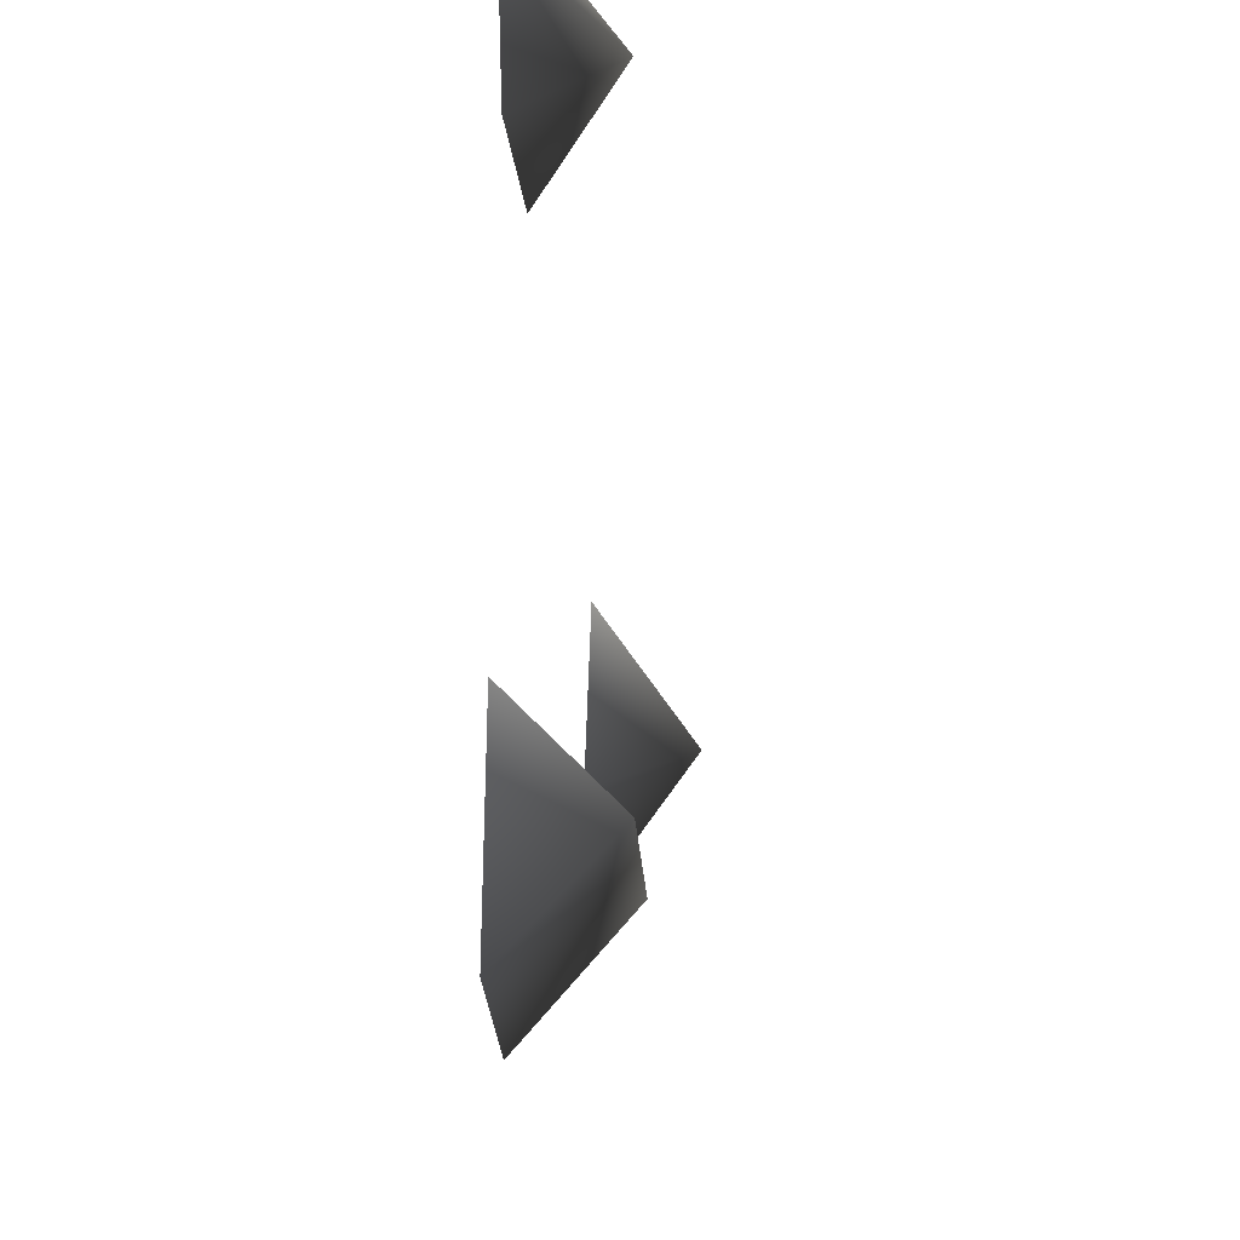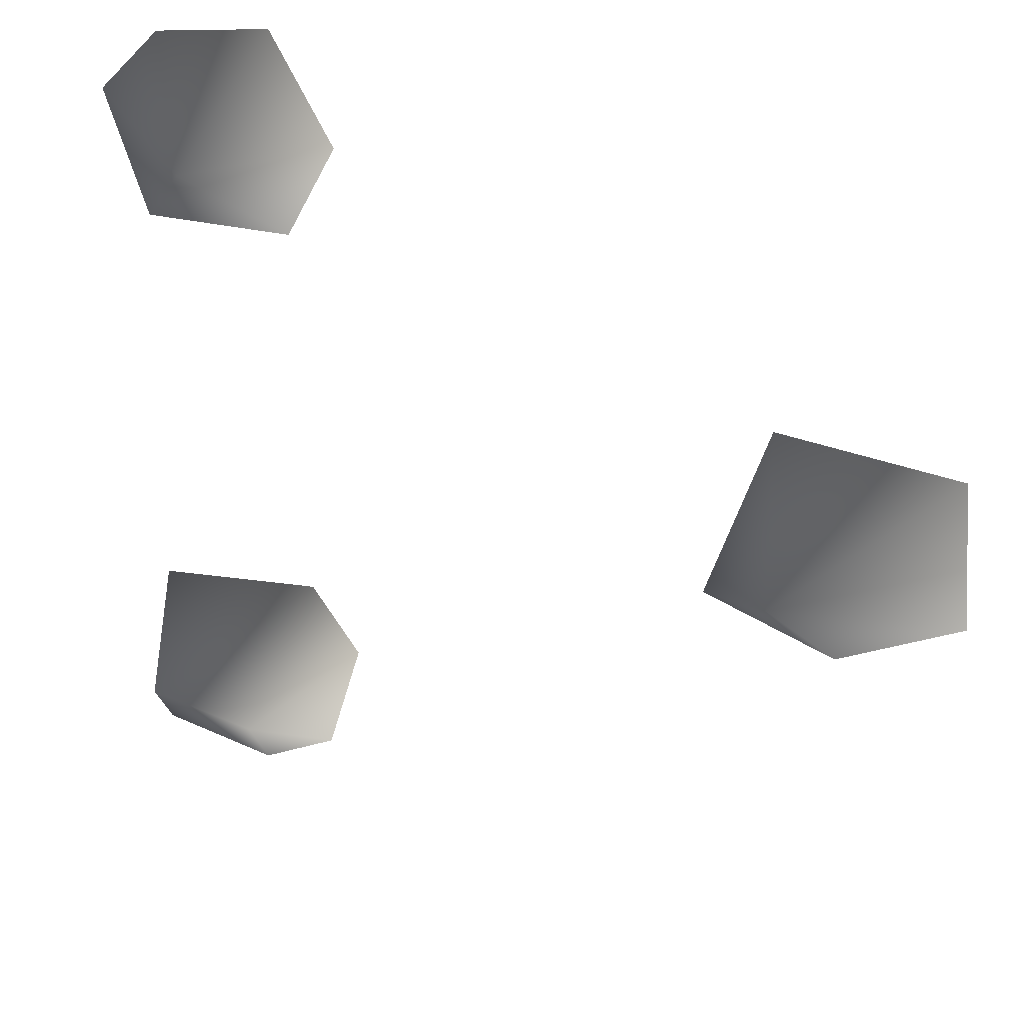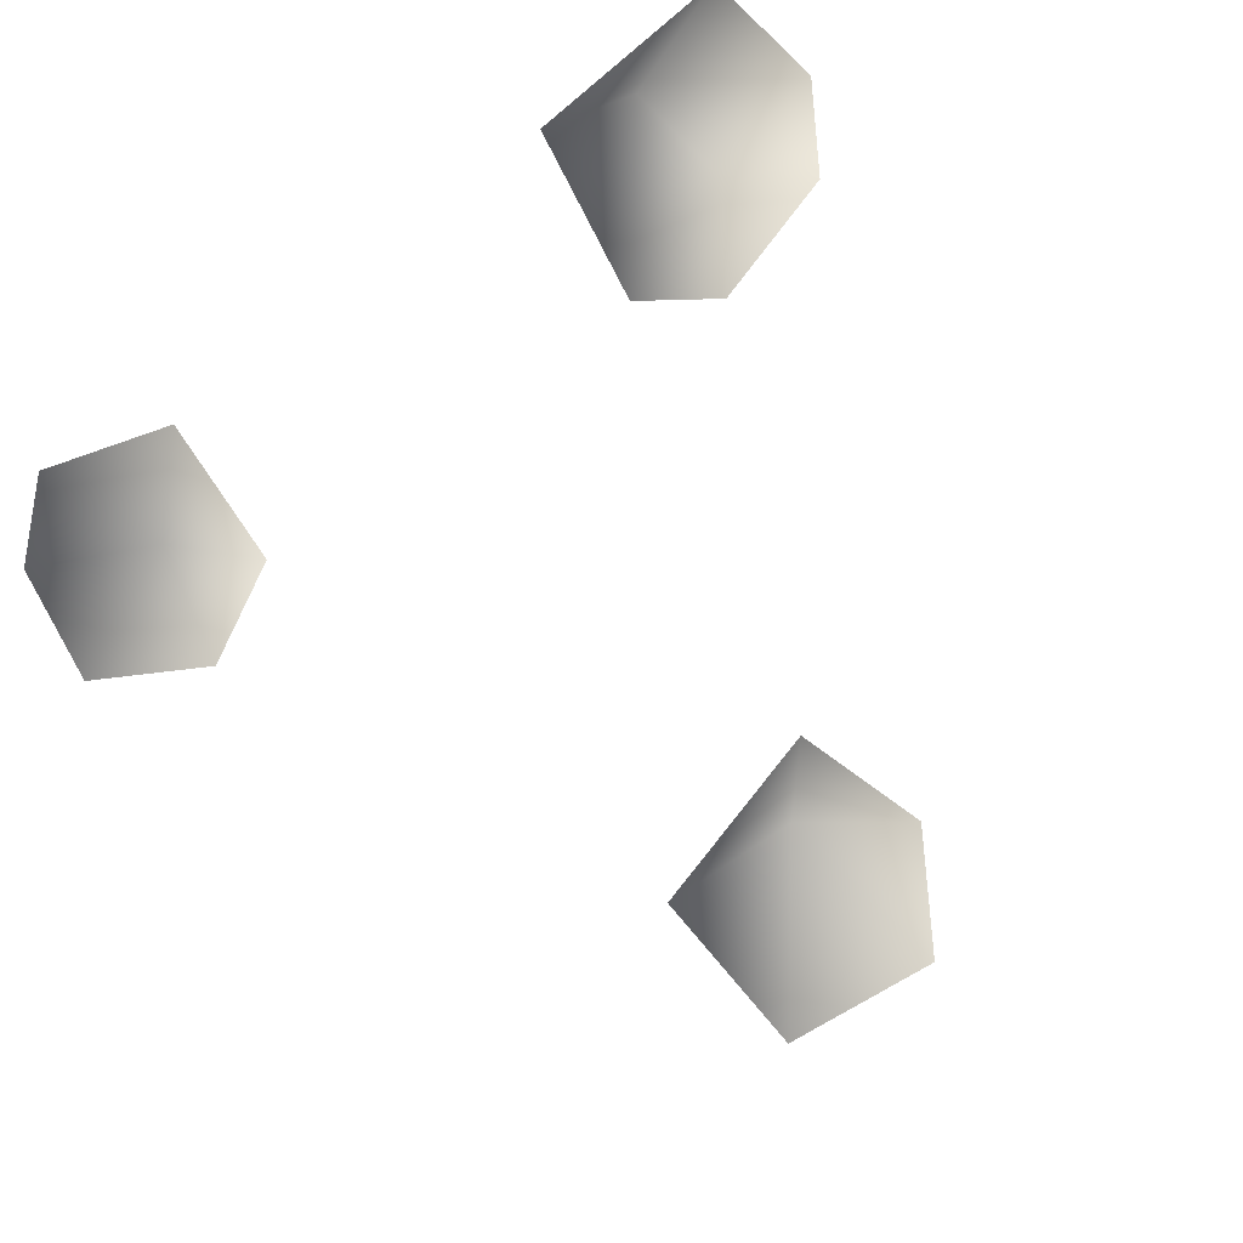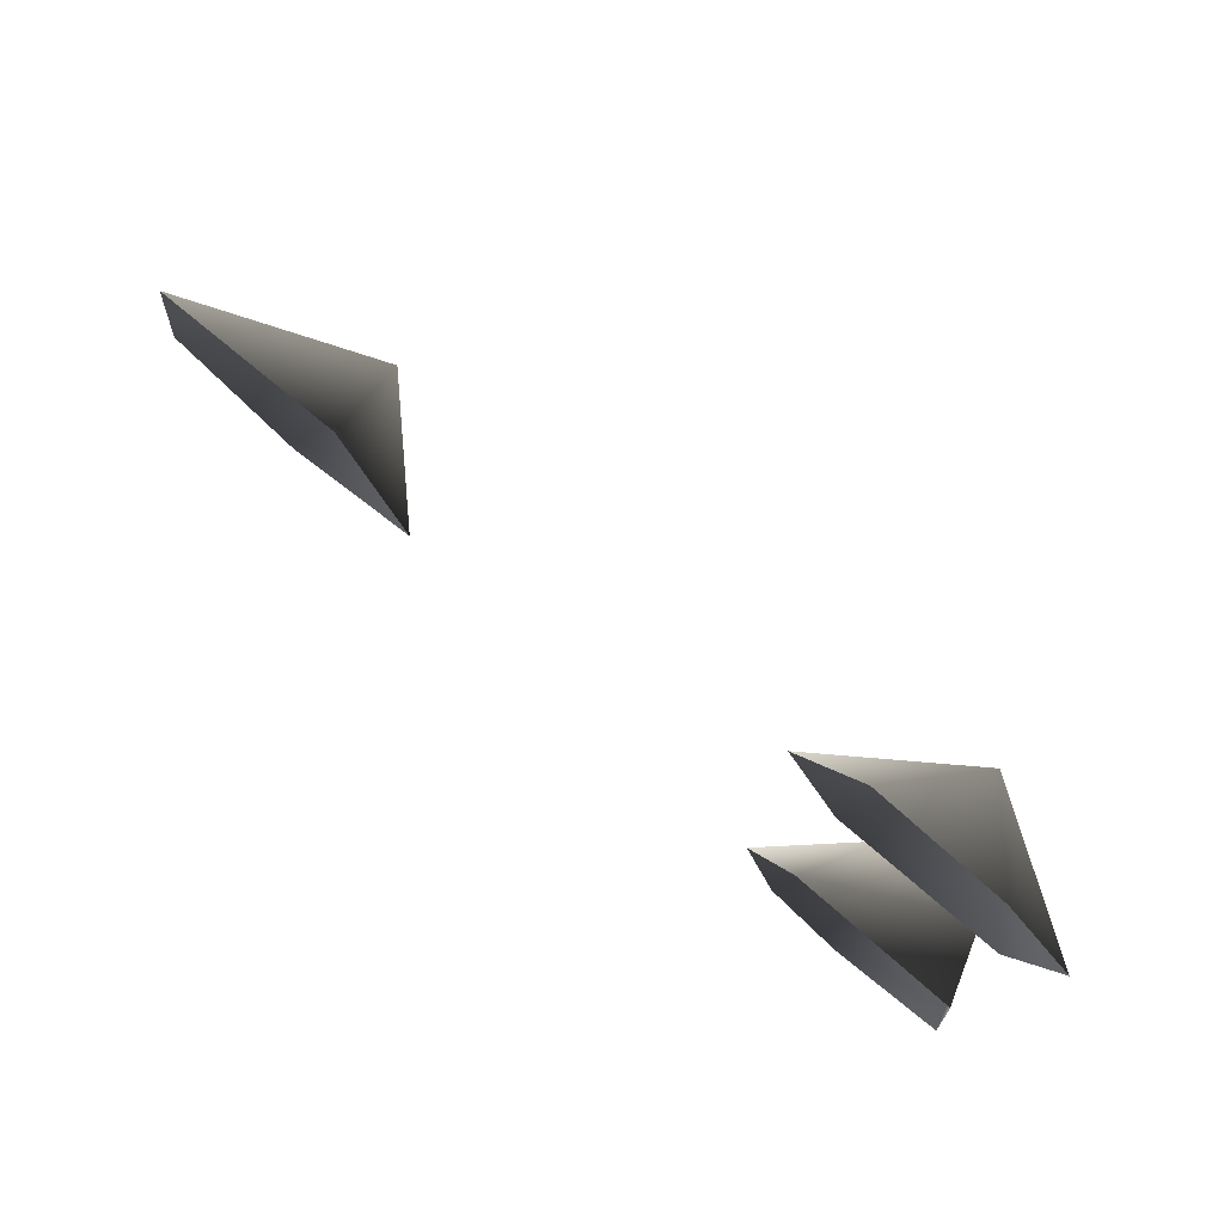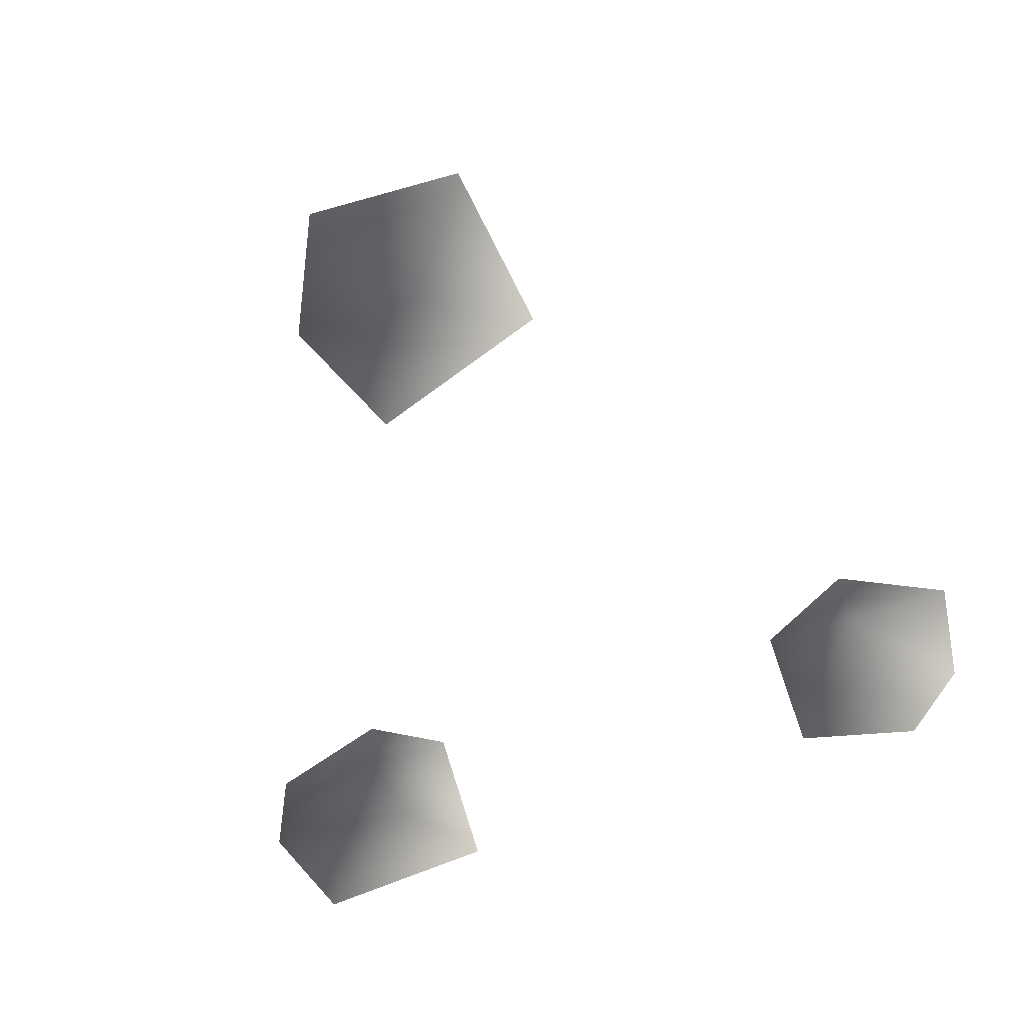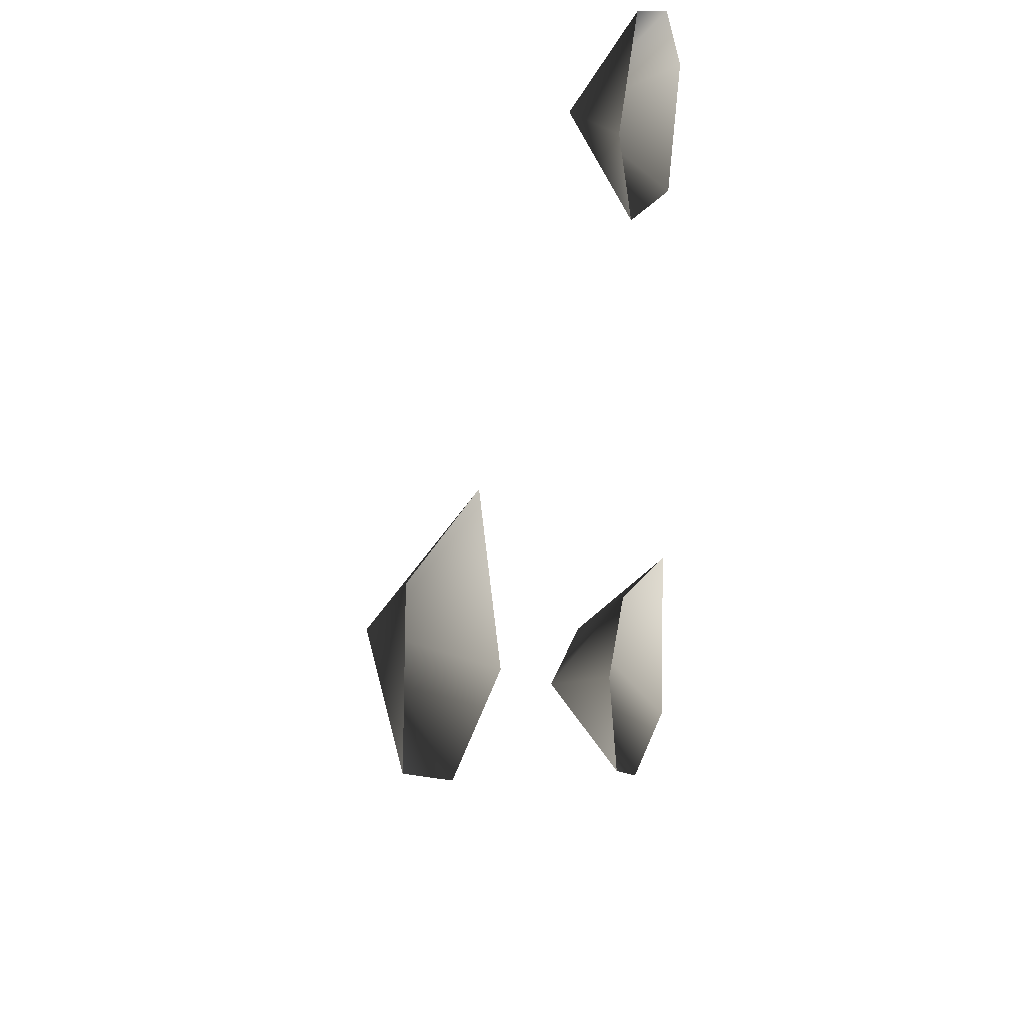
<metadata>
{"format":"obj","ext":"obj","renderer":"f3d","projection":"perspective","resolution":1024,"background":"white","views":[{"elev":-22.8,"azim":95.2,"up":"+Z"},{"elev":34.3,"azim":-158.2,"up":"+Z"},{"elev":-79.5,"azim":126.0,"up":"+Y"},{"elev":78.8,"azim":39.9,"up":"+Z"},{"elev":-59.7,"azim":-68.3,"up":"+Y"},{"elev":22.1,"azim":-72.3,"up":"+Z"}]}
</metadata>
<code>
v 1.36 0.01364 -1.331
v 1.32 0.01356 -0.6881
v 1.243 0.3054 -0.9746
v 0.7729 0.01303 -0.6084
v 0.8927 0.3021 -1.035
v 0.6144 0.01404 -0.8384
v 0.7337 0.01401 -1.255
v 0.9861 0.01365 -1.401
v -1.39 0.01305 -0.1851
v -0.8538 0.3123 -0.05576
v -1.341 0.01366 0.3263
v -1.002 0.01368 -0.4037
v -0.7605 0.01336 0.3632
v -0.573 0.01361 -0.2637
v 1.002 0.2856 0.9899
v 0.8173 0.01372 1.367
v 0.6242 0.01373 1.022
v 0.7892 0.01374 0.7045
v 1.267 0.01349 0.6809
v 1.391 0.01375 1.085
v 1.189 0.01374 1.302
g Rock1_(8)_1507_412
f 1 3 2
f 4 2 3
f 3 5 4
f 6 4 5
f 5 7 6
f 5 3 8
f 8 3 1
f 5 8 7
f 9 11 10
f 10 12 9
f 13 10 11
f 10 13 14
f 12 10 14
f 15 17 16
f 15 18 17
f 19 18 15
f 20 19 15
f 15 21 20
f 15 16 21

</code>
